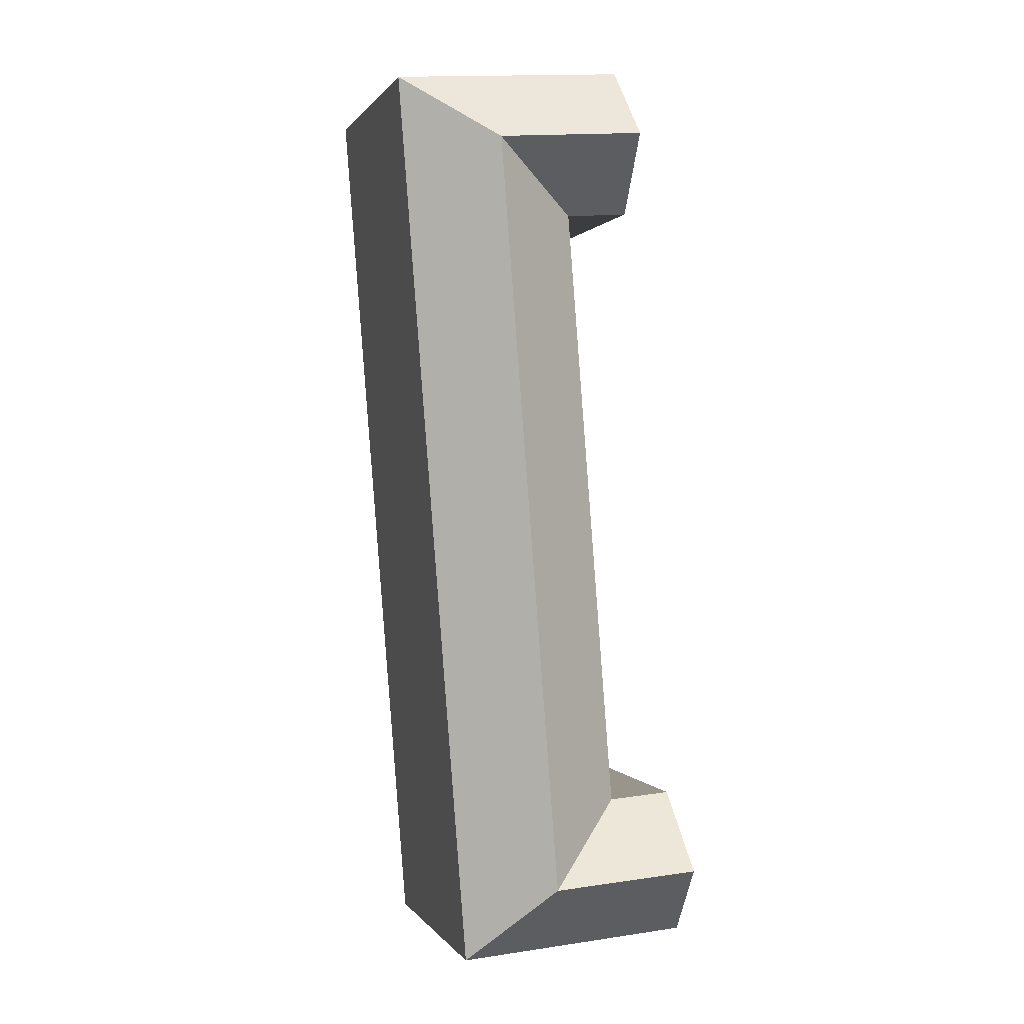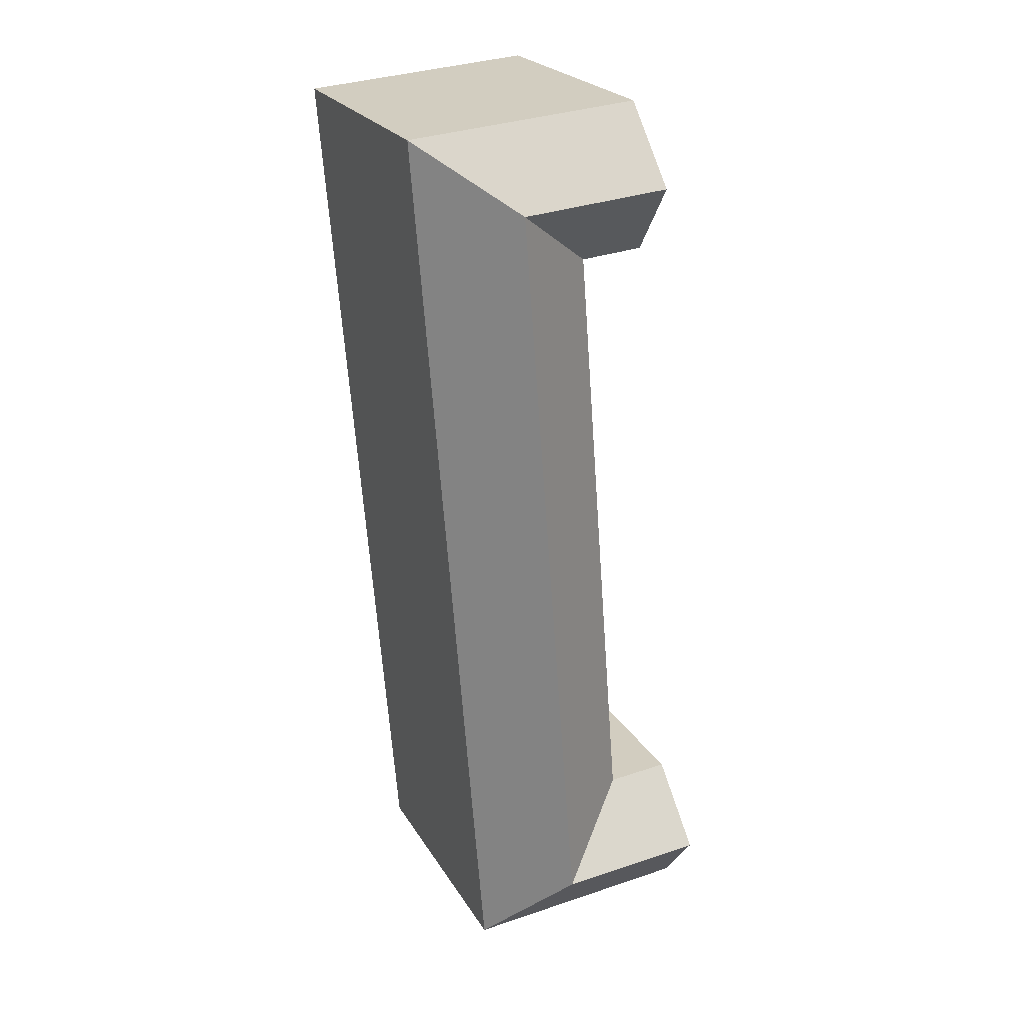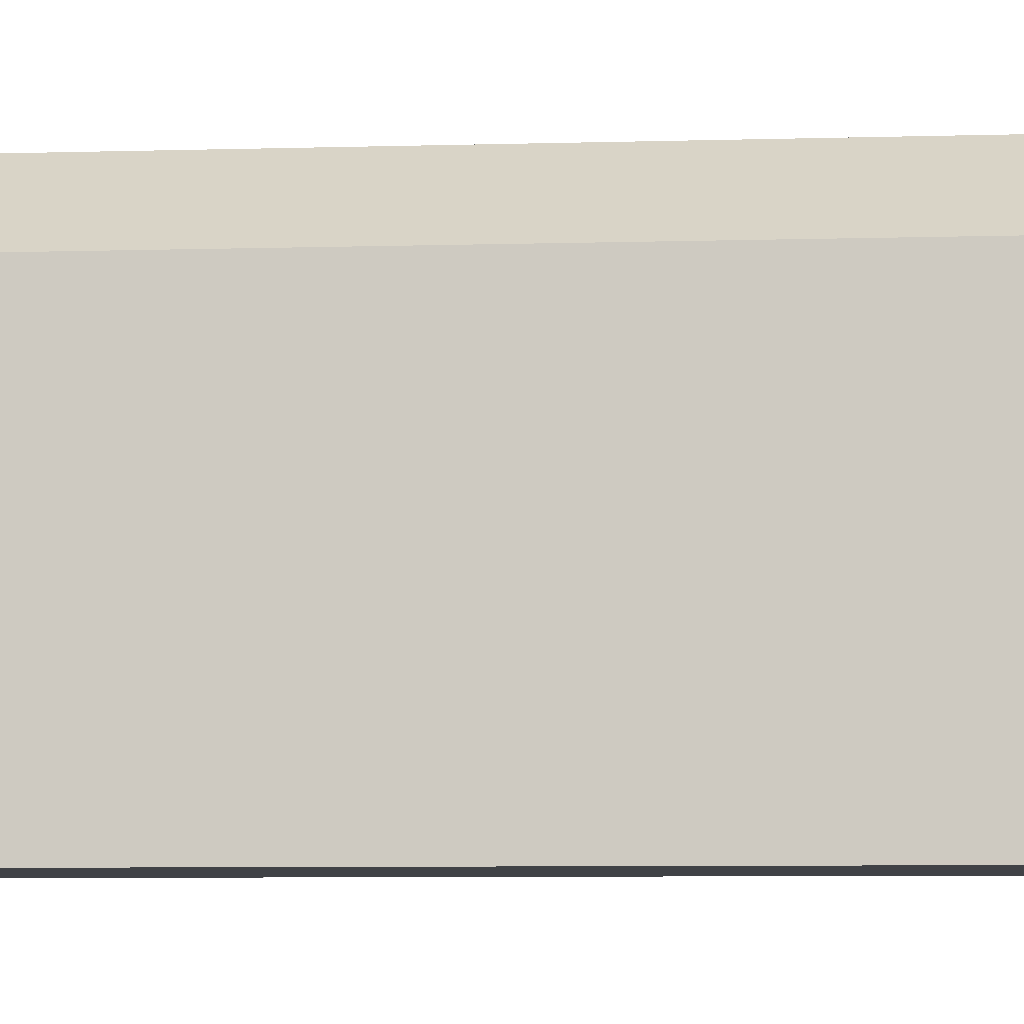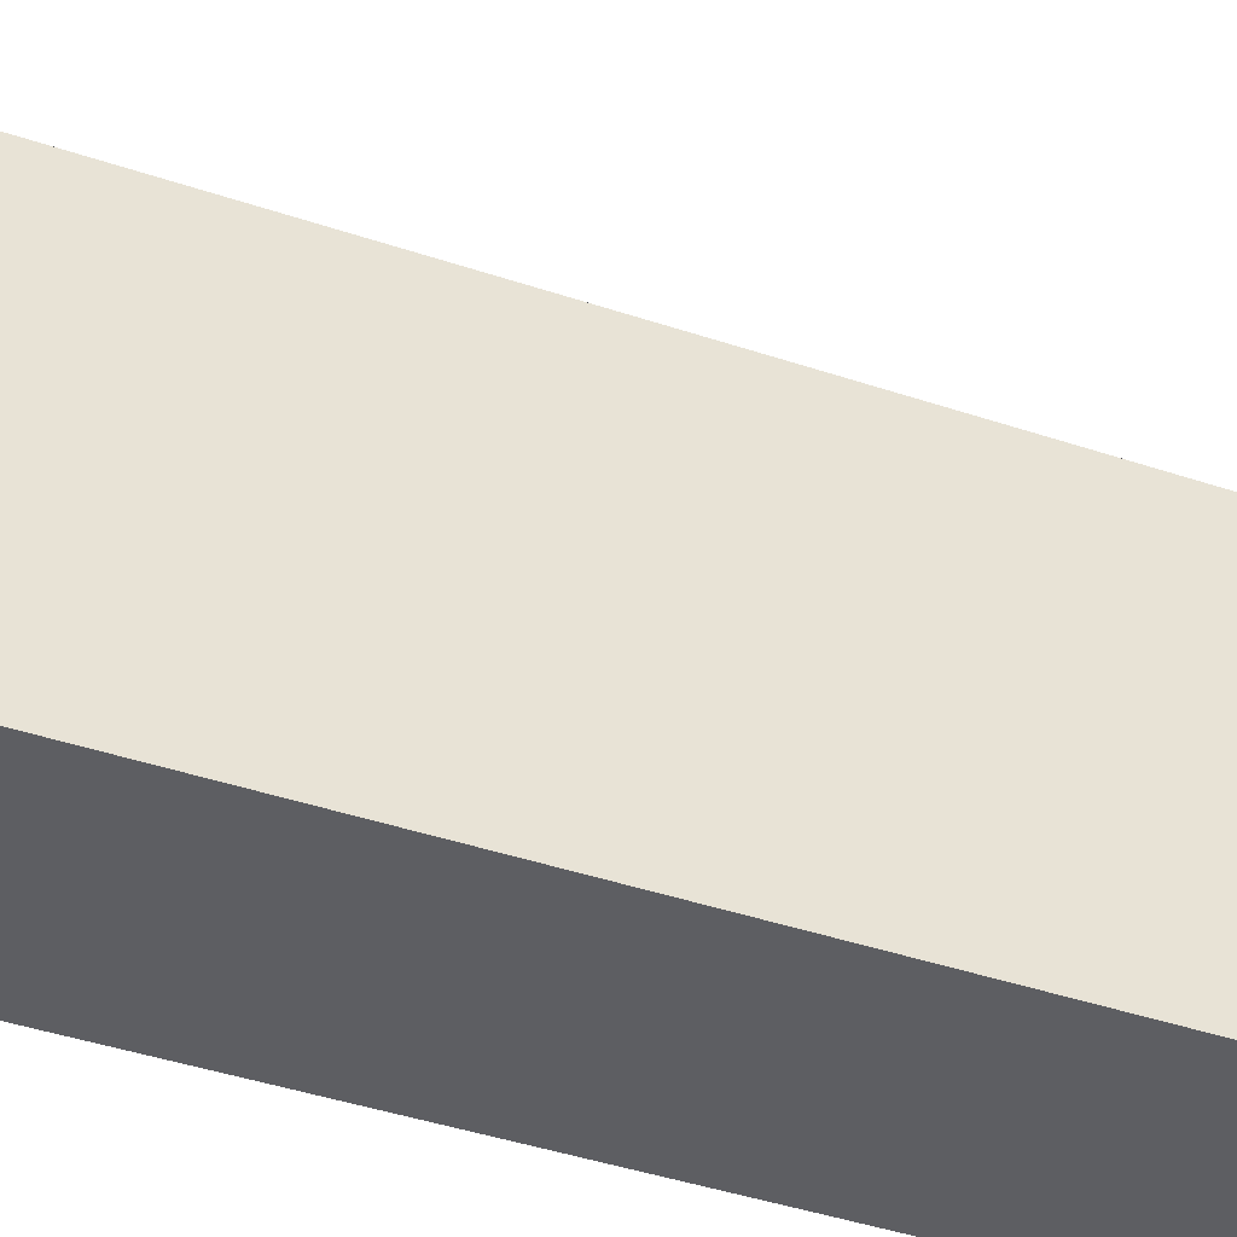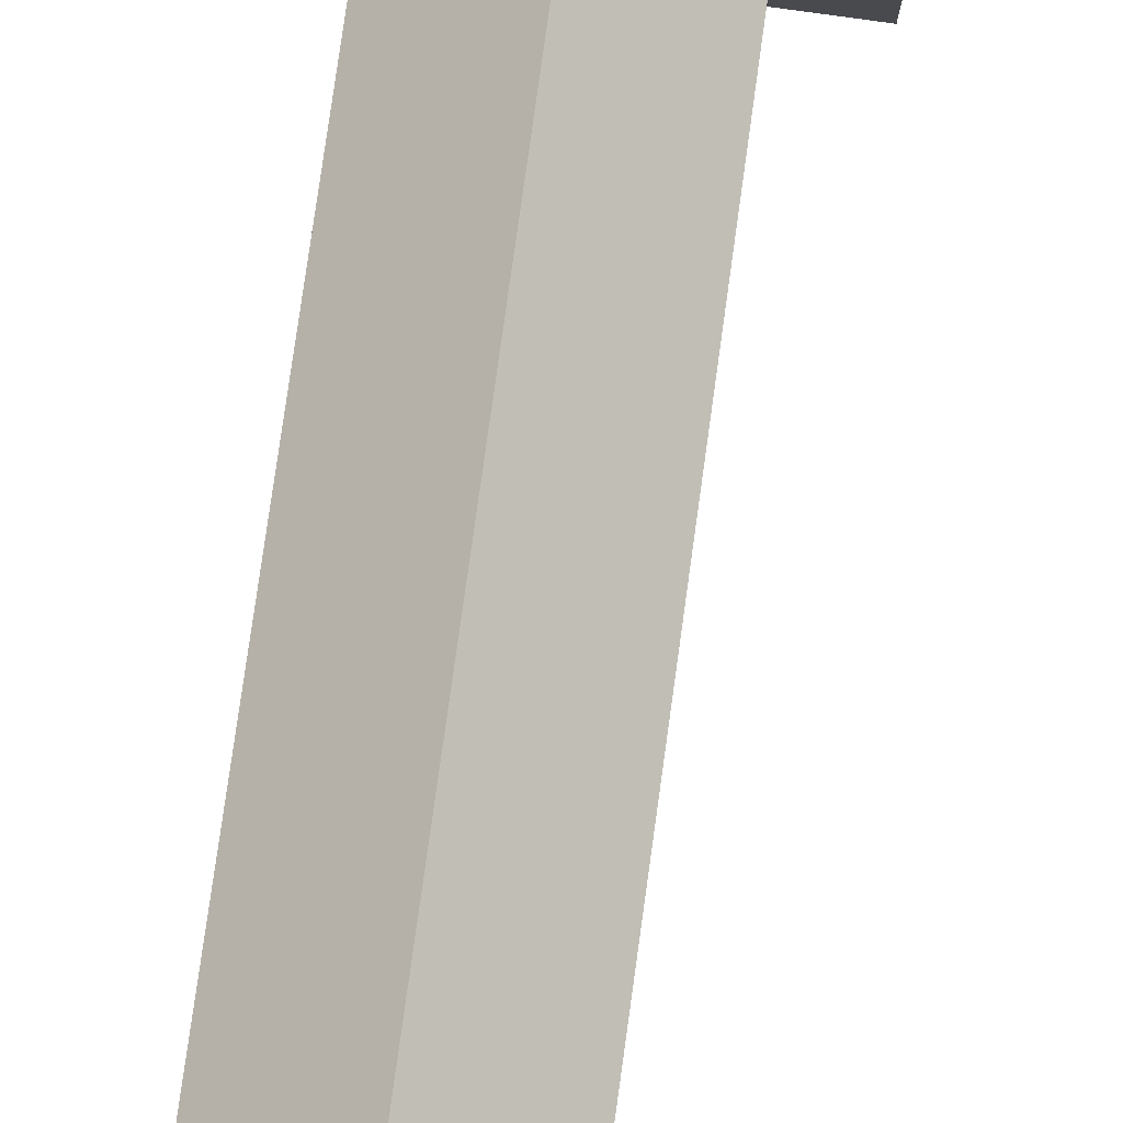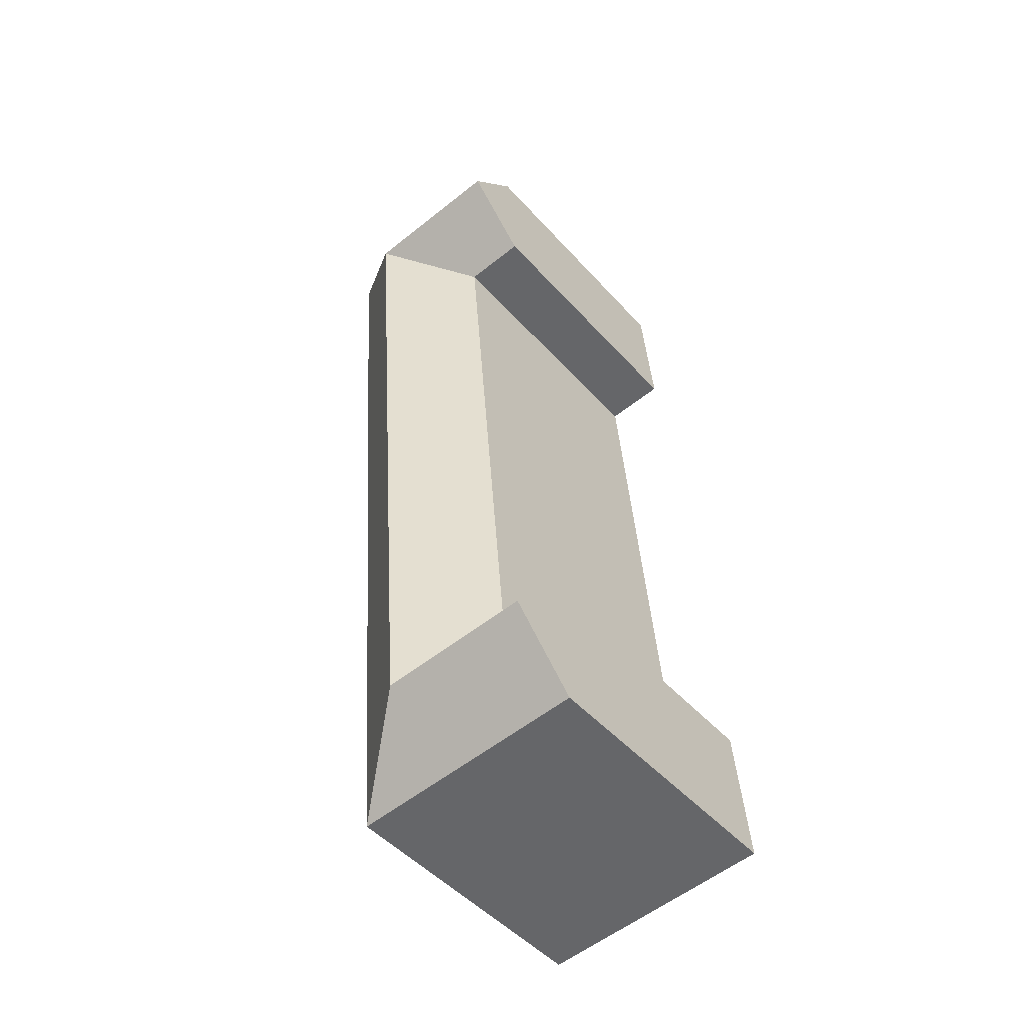
<metadata>
{"format":"obj","ext":"obj","renderer":"f3d","projection":"perspective","resolution":1024,"background":"white","views":[{"elev":0.3,"azim":163.5,"up":"+Z"},{"elev":23.8,"azim":156.2,"up":"+Z"},{"elev":-6.4,"azim":99.9,"up":"+Y"},{"elev":-38.7,"azim":-109.0,"up":"+Y"},{"elev":79.9,"azim":-167.6,"up":"+Y"},{"elev":-48.8,"azim":-140.2,"up":"+Z"}]}
</metadata>
<code>
v  5.565 28.71 70.98
v  25.94 23.41 75.69
v  18.17 28.71 69.99
v  6.057 23.41 77.25
v  0.4871 28.71 6.205
v  6.304 23.41 11.99
v  13.1 28.71 5.244
v  0.9735 23.41 12.41
v  5.331 23.41 -0.4187
v  19.88 23.41 -1.56
v  0.0004997 23.41 -0.0007396
v  10.4 23.41 64.28
v  5.073 23.41 64.7
v  0 0 0
v  6.304 -7.344e-16 11.99
v  0.973 -7.6e-16 12.41
v  5.072 -3.962e-15 64.7
v  11.39 -4.705e-15 76.83
v  6.056 -4.73e-15 77.25
v  25.94 -4.635e-15 75.69
v  10.4 -3.936e-15 64.28
v  24.96 -3.866e-15 63.14
v  19.88 9.545e-17 -1.559
v  5.331 2.559e-17 -0.4179
g defaultobject
f 1 2 3
f 2 1 4
f 5 6 7
f 6 5 8
f 9 7 10
f 7 9 5
f 5 9 11
f 12 1 3
f 1 12 13
f 6 3 7
f 3 6 12
f 3 10 7
f 10 3 2
f 14 15 16
f 17 18 19
f 18 17 20
f 20 17 21
f 20 21 15
f 20 15 22
f 22 15 23
f 23 15 24
f 24 15 14
f 10 22 23
f 22 10 2
f 22 2 20
f 15 12 6
f 12 15 21
f 15 8 16
f 8 15 6
f 16 11 14
f 11 16 8
f 11 8 5
f 23 9 10
f 9 23 11
f 11 23 14
f 14 23 24
f 18 4 19
f 4 18 2
f 2 18 20
f 19 13 17
f 13 19 4
f 13 4 1
f 21 13 12
f 13 21 17

</code>
